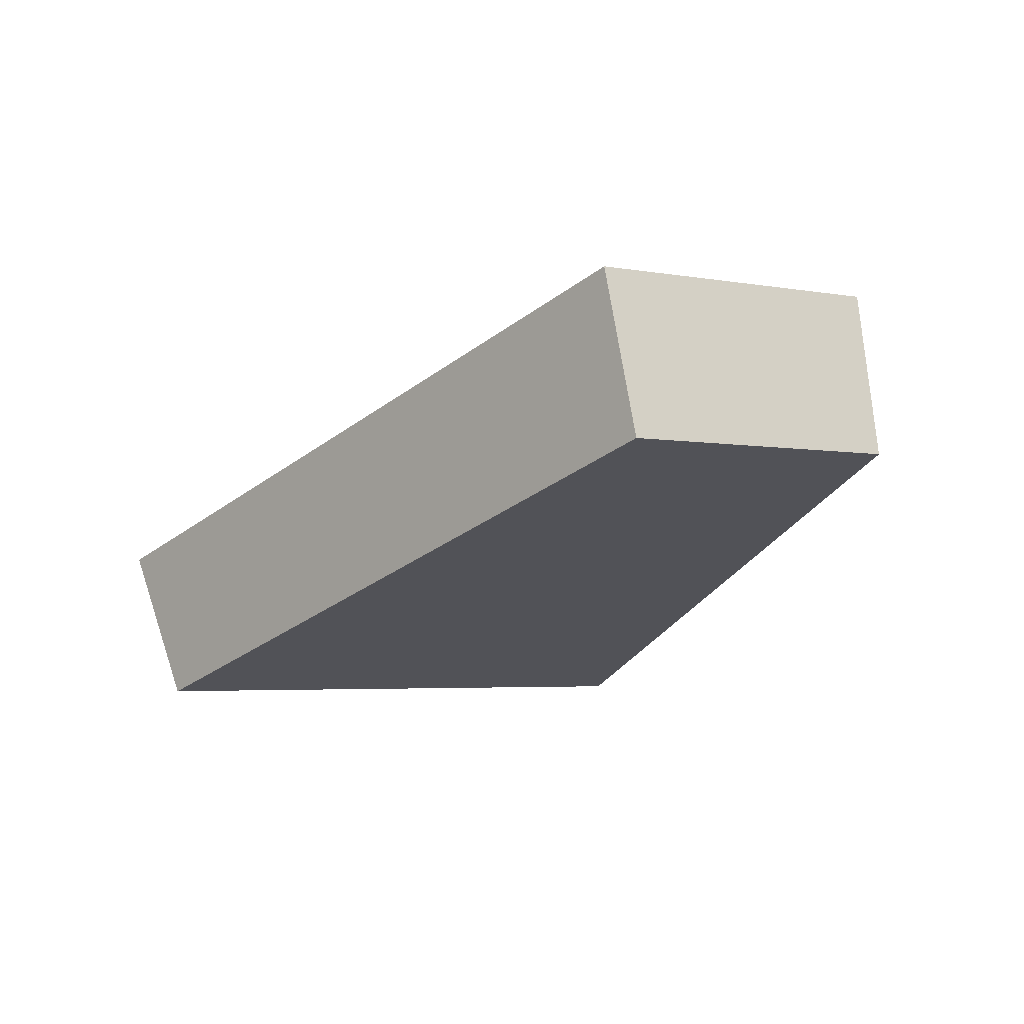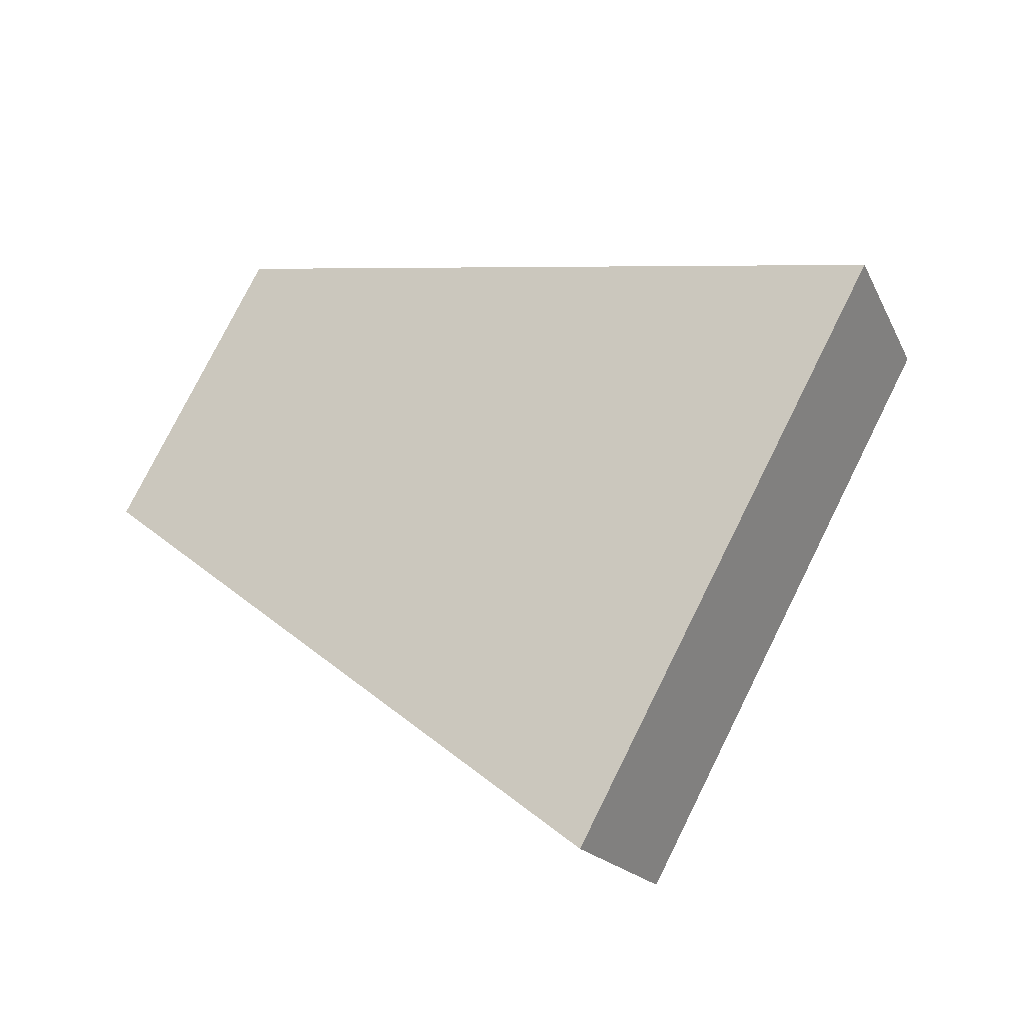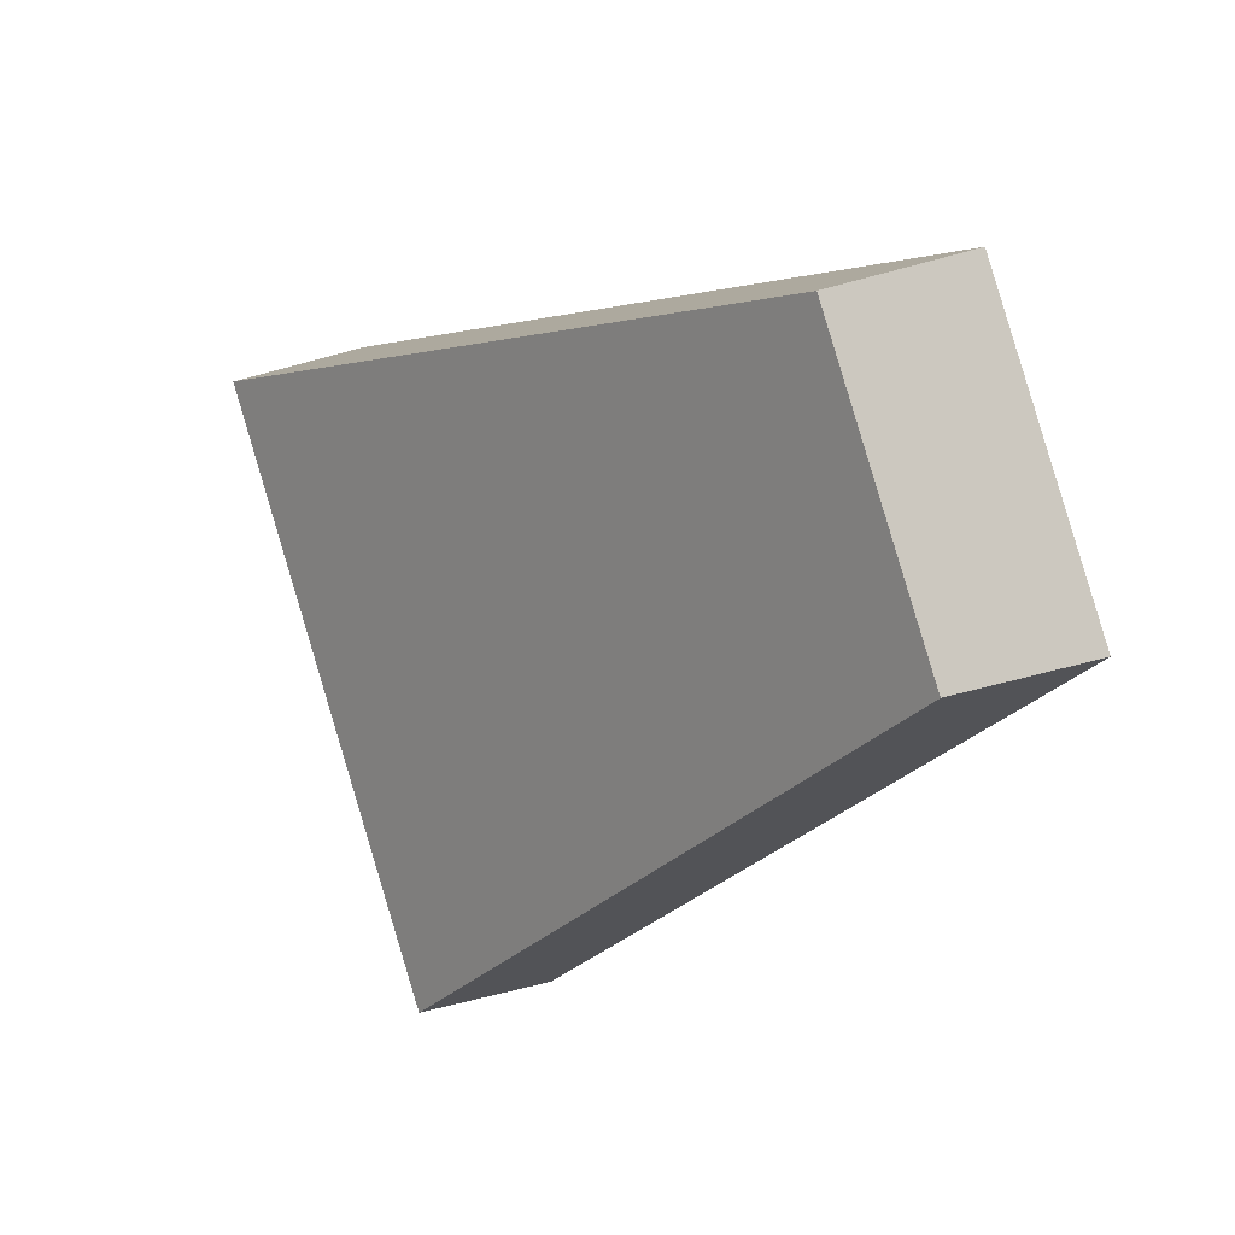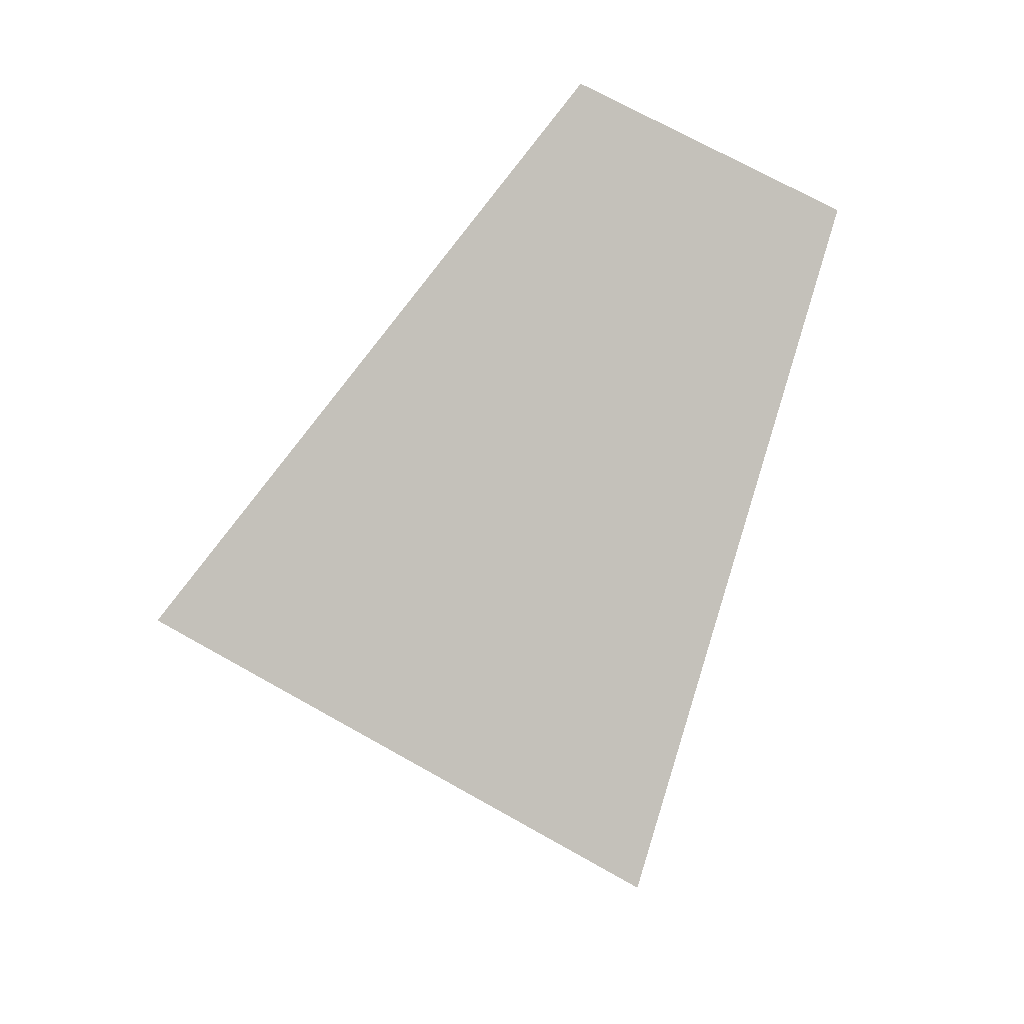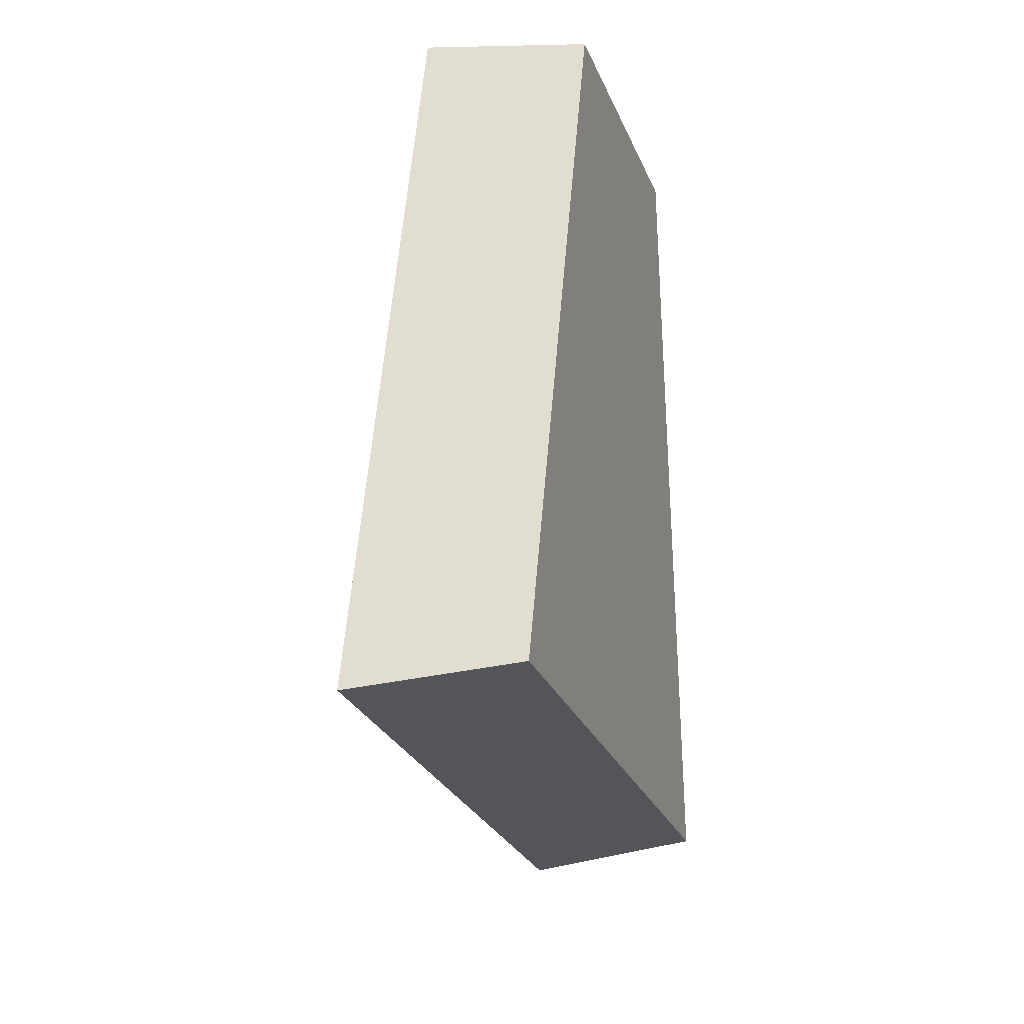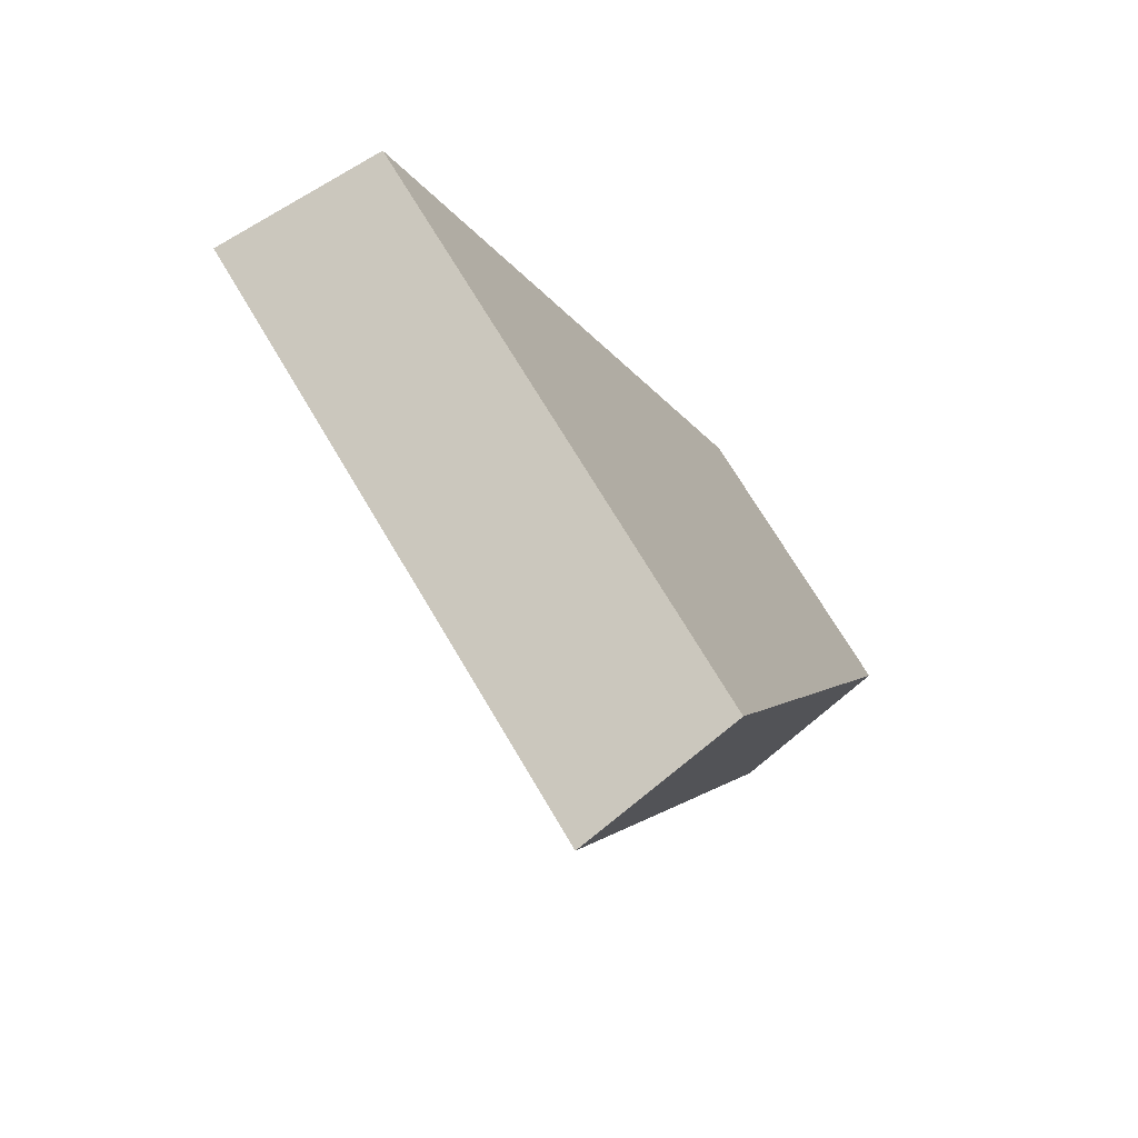
<metadata>
{"format":"obj","ext":"obj","renderer":"f3d","projection":"perspective","resolution":1024,"background":"white","views":[{"elev":-3.6,"azim":16.2,"up":"+Y"},{"elev":-44.6,"azim":-133.6,"up":"+Z"},{"elev":34.5,"azim":63.6,"up":"+Z"},{"elev":71.1,"azim":-100.8,"up":"+Y"},{"elev":29.6,"azim":-63.1,"up":"+Z"},{"elev":-49.9,"azim":-38.9,"up":"+Z"}]}
</metadata>
<code>
v 2.109 0.1497 2.692
v 2.113 0.1497 2.687
v 2.118 0.1524 2.693
v 2.116 0.1524 2.695
v 2.118 0.1542 2.693
v 2.118 0.1524 2.693
v 2.113 0.1497 2.687
v 2.113 0.1514 2.686
v 2.115 0.1542 2.695
v 2.116 0.1524 2.695
v 2.118 0.1524 2.693
v 2.118 0.1542 2.693
v 2.113 0.1514 2.686
v 2.113 0.1497 2.687
v 2.109 0.1497 2.692
v 2.108 0.1514 2.691
v 2.108 0.1514 2.691
v 2.109 0.1497 2.692
v 2.116 0.1524 2.695
v 2.115 0.1542 2.695
v 2.115 0.1542 2.695
v 2.118 0.1542 2.693
v 2.113 0.1514 2.686
v 2.108 0.1514 2.691
f 1 2 3
f 1 3 4
f 5 6 7
f 5 7 8
f 9 10 11
f 9 11 12
f 13 14 15
f 13 15 16
f 17 18 19
f 17 19 20
f 21 22 23
f 21 23 24

</code>
